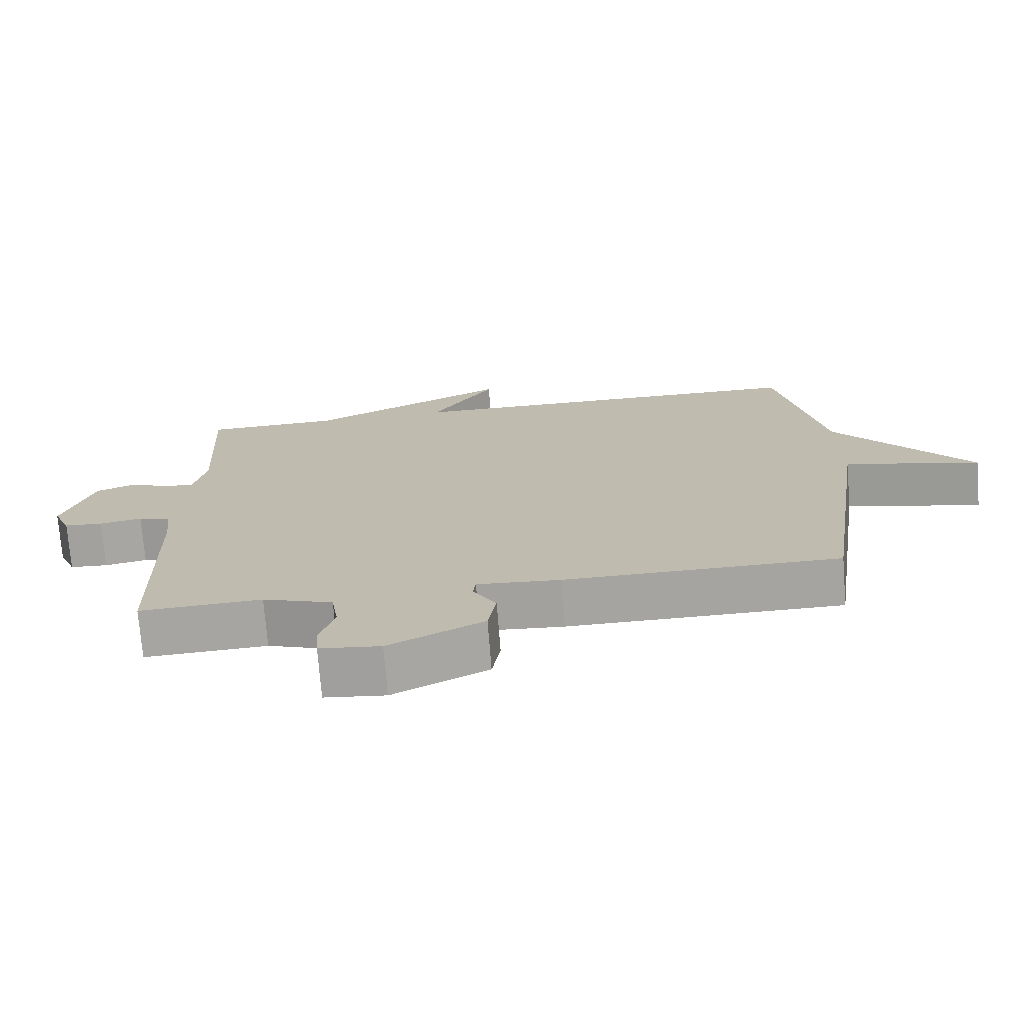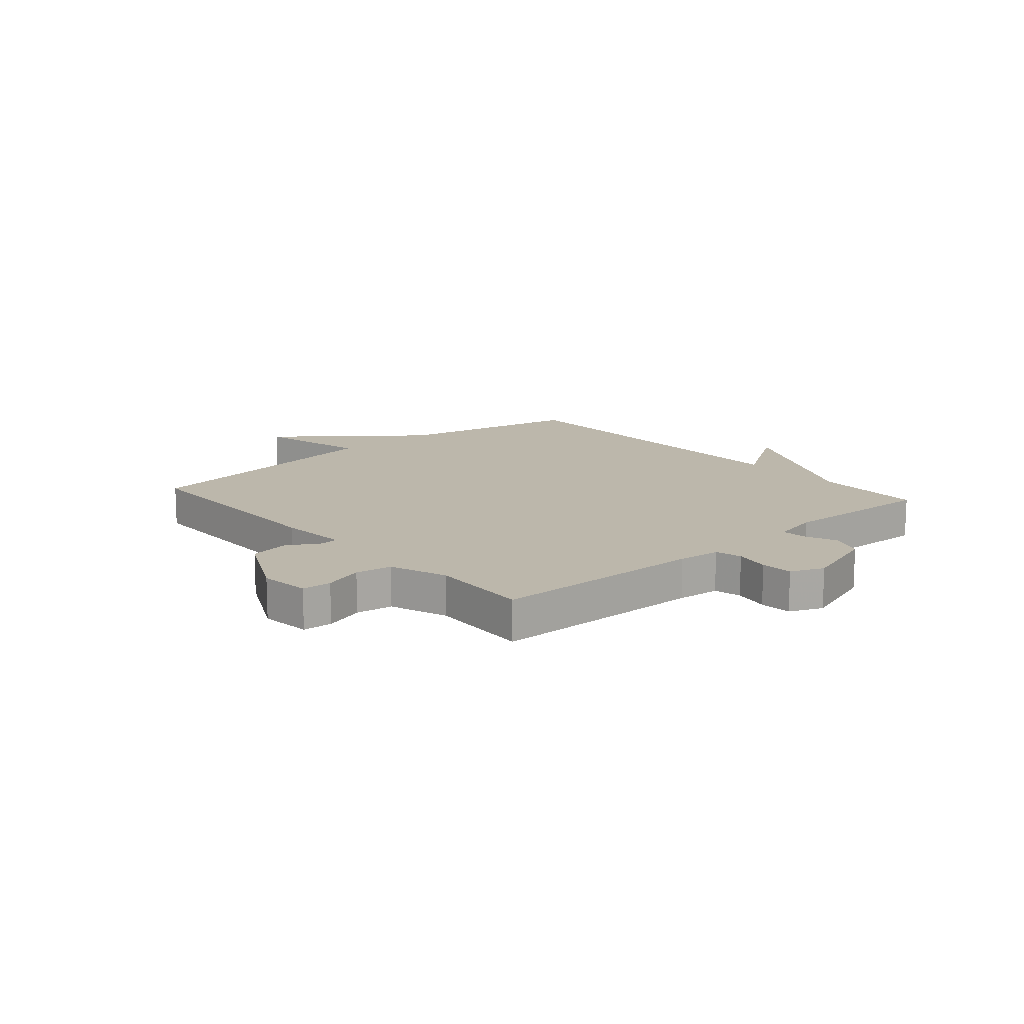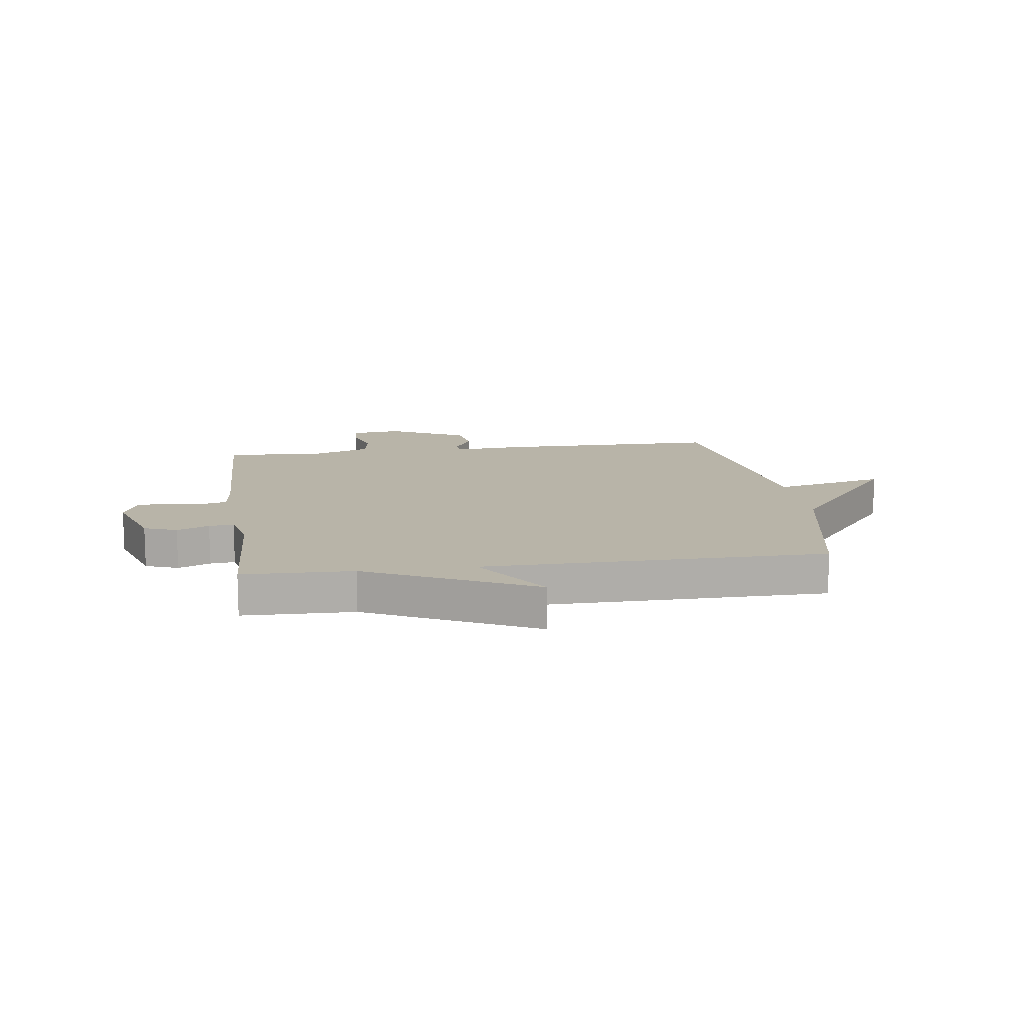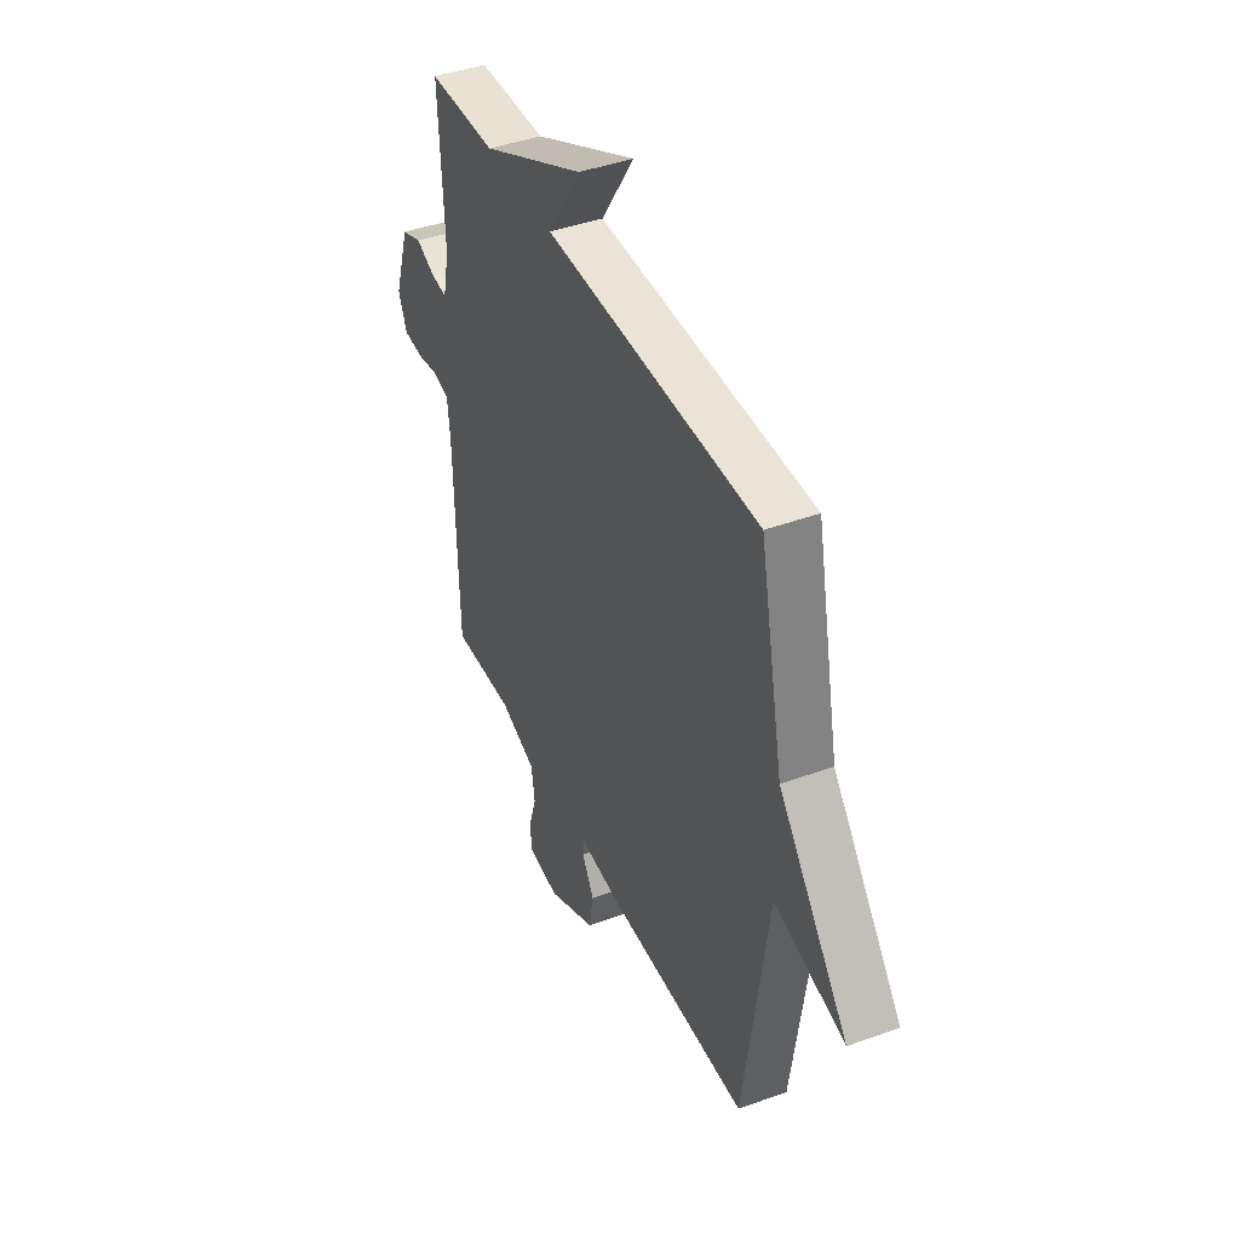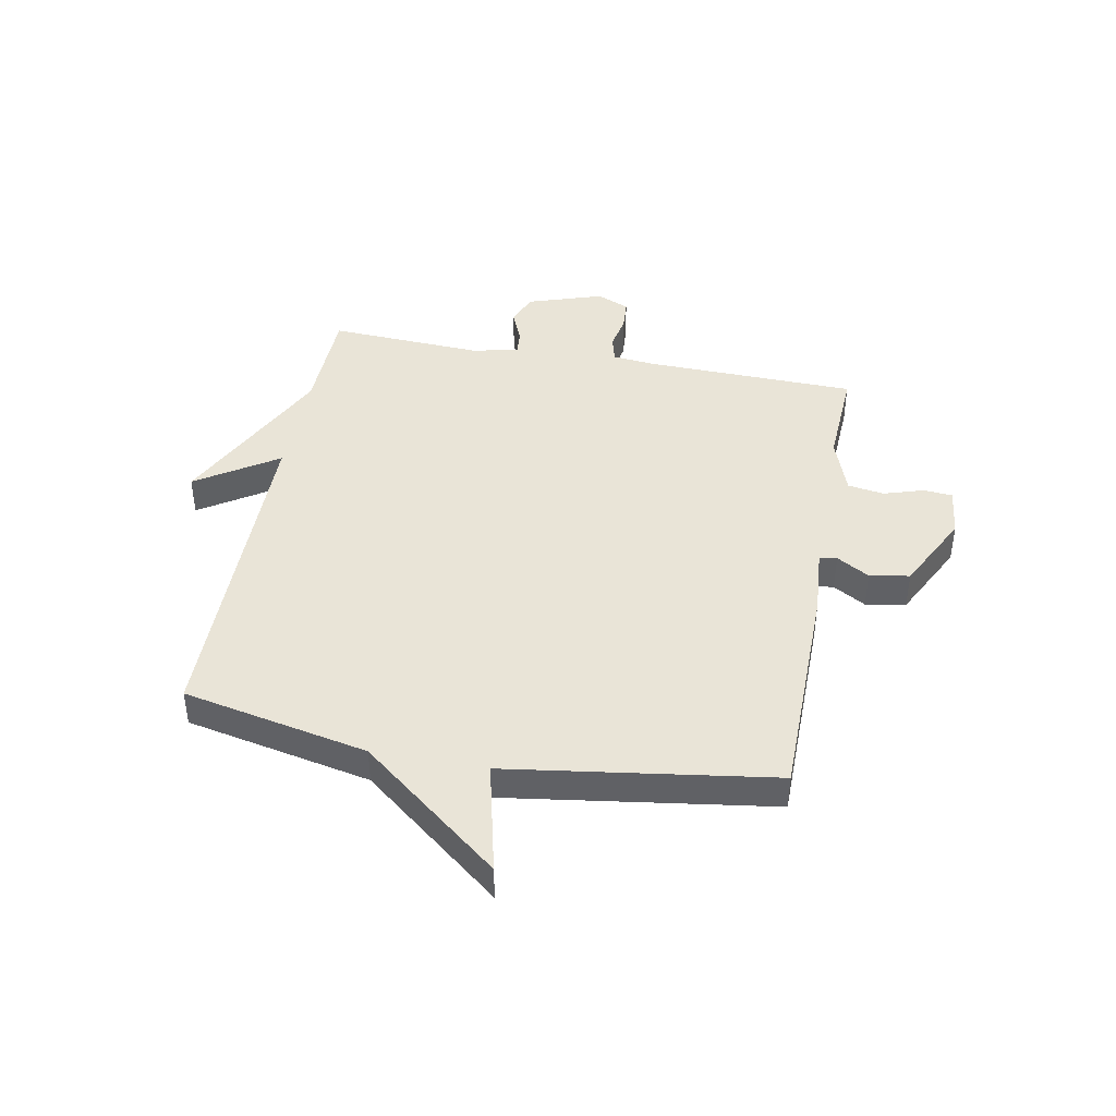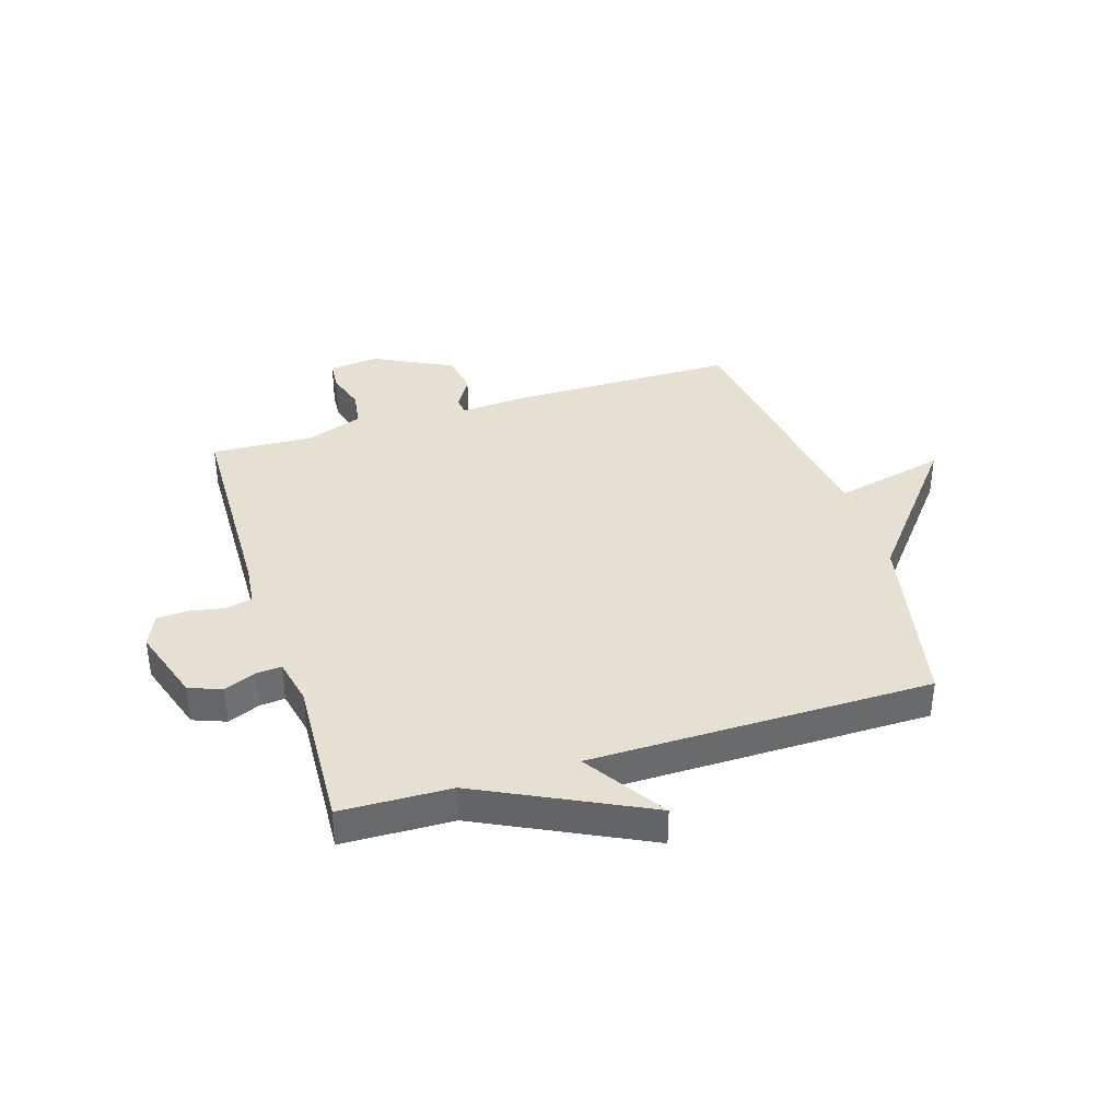
<metadata>
{"format":"obj","ext":"obj","renderer":"f3d","projection":"perspective","resolution":1024,"background":"white","views":[{"elev":-73.2,"azim":4.5,"up":"+Z"},{"elev":14.3,"azim":-131.2,"up":"+Y"},{"elev":13.0,"azim":-8.0,"up":"+Y"},{"elev":42.3,"azim":66.5,"up":"+Z"},{"elev":43.0,"azim":100.6,"up":"+Y"},{"elev":37.7,"azim":-17.3,"up":"+Y"}]}
</metadata>
<code>
v 0.5 0.07 0.5
v 0.568 0.07 0.171
v 0.766 0.07 -0.076
v 0.568 0.07 -0.029
v 0.5 0.07 -0.5
v 0.102 0.07 -0.503
v -0.019 0.07 -0.494
v -0.023 0.07 -0.525
v 0.011 0.07 -0.583
v -0.001 0.07 -0.654
v -0.139 0.07 -0.724
v -0.228 0.07 -0.714
v -0.232 0.07 -0.662
v -0.21 0.07 -0.592
v -0.22 0.07 -0.527
v -0.322 0.07 -0.491
v -0.5 0.07 -0.5
v -0.509 0.07 -0.122
v -0.517 0.07 -0.047
v -0.564 0.07 -0.035
v -0.626 0.07 -0.047
v -0.682 0.07 -0.043
v -0.707 0.07 0.015
v -0.663 0.07 0.149
v -0.605 0.07 0.171
v -0.548 0.07 0.147
v -0.504 0.07 0.143
v -0.486 0.07 0.226
v -0.5 0.07 0.5
v -0.305 0.07 0.505
v -0.011 0.07 0.649
v -0.105 0.07 0.505
v 0.5 0 0.5
v 0.568 0 0.171
v 0.766 0 -0.076
v 0.568 0 -0.029
v 0.5 0 -0.5
v 0.102 0 -0.503
v -0.019 0 -0.494
v -0.023 0 -0.525
v 0.011 0 -0.583
v -0.001 0 -0.654
v -0.139 0 -0.724
v -0.228 0 -0.714
v -0.232 0 -0.662
v -0.21 0 -0.592
v -0.22 0 -0.527
v -0.322 0 -0.491
v -0.5 0 -0.5
v -0.509 0 -0.122
v -0.517 0 -0.047
v -0.564 0 -0.035
v -0.626 0 -0.047
v -0.682 0 -0.043
v -0.707 0 0.015
v -0.663 0 0.149
v -0.605 0 0.171
v -0.548 0 0.147
v -0.504 0 0.143
v -0.486 0 0.226
v -0.5 0 0.5
v -0.305 0 0.505
v -0.011 0 0.649
v -0.105 0 0.505
f 30 31 32
f 32 1 2
f 30 32 2
f 29 30 2
f 28 29 2
f 27 28 2
f 24 25 26
f 23 24 26
f 22 23 26
f 21 22 26
f 20 21 26
f 19 20 26 27
f 18 19 27 2
f 16 17 18 2
f 12 13 14
f 11 12 14
f 10 11 14
f 9 10 14
f 8 9 14
f 7 8 14 15
f 4 5 6 7
f 15 16 2
f 7 15 2
f 4 7 2
f 2 3 4
f 64 63 62
f 34 33 64
f 34 64 62
f 34 62 61
f 34 61 60
f 34 60 59
f 58 57 56
f 58 56 55
f 58 55 54
f 58 54 53
f 58 53 52
f 59 58 52 51
f 34 59 51 50
f 34 50 49 48
f 46 45 44
f 46 44 43
f 46 43 42
f 46 42 41
f 46 41 40
f 47 46 40 39
f 39 38 37 36
f 34 48 47
f 34 47 39
f 34 39 36
f 36 35 34
f 1 33 34 2
f 2 34 35 3
f 3 35 36 4
f 4 36 37 5
f 5 37 38 6
f 6 38 39 7
f 7 39 40 8
f 8 40 41 9
f 9 41 42 10
f 10 42 43 11
f 11 43 44 12
f 12 44 45 13
f 13 45 46 14
f 14 46 47 15
f 15 47 48 16
f 16 48 49 17
f 17 49 50 18
f 18 50 51 19
f 19 51 52 20
f 20 52 53 21
f 21 53 54 22
f 22 54 55 23
f 23 55 56 24
f 24 56 57 25
f 25 57 58 26
f 26 58 59 27
f 27 59 60 28
f 28 60 61 29
f 29 61 62 30
f 30 62 63 31
f 31 63 64 32
f 32 64 33 1

</code>
